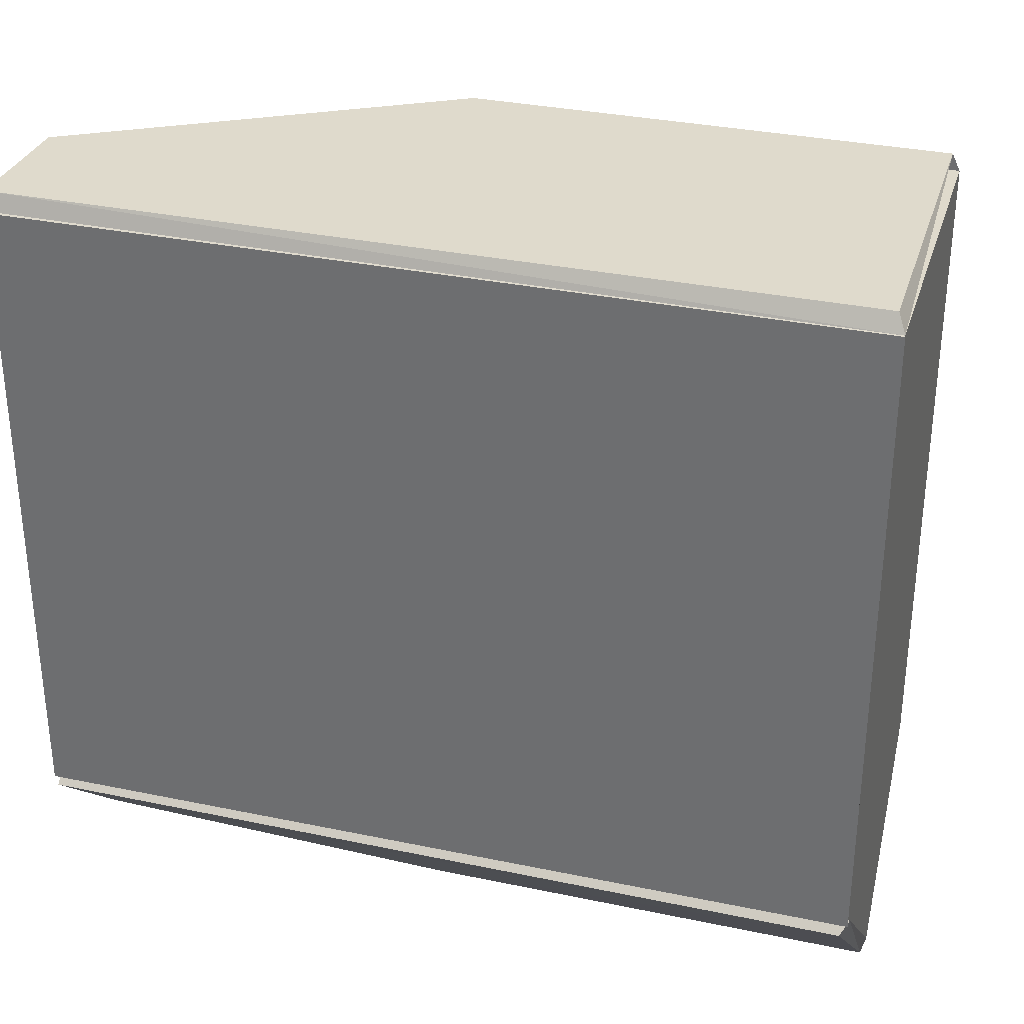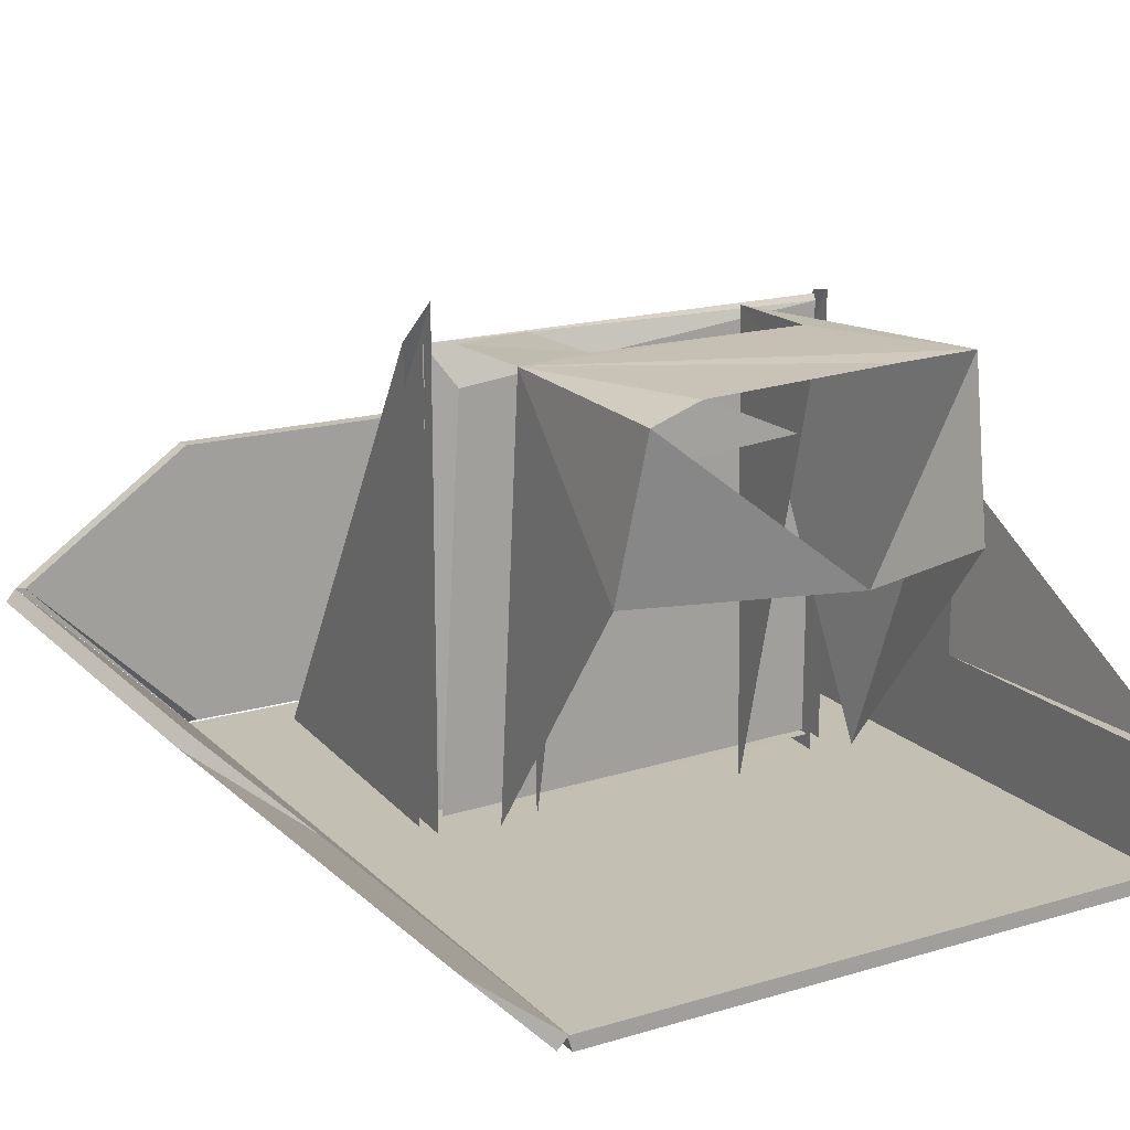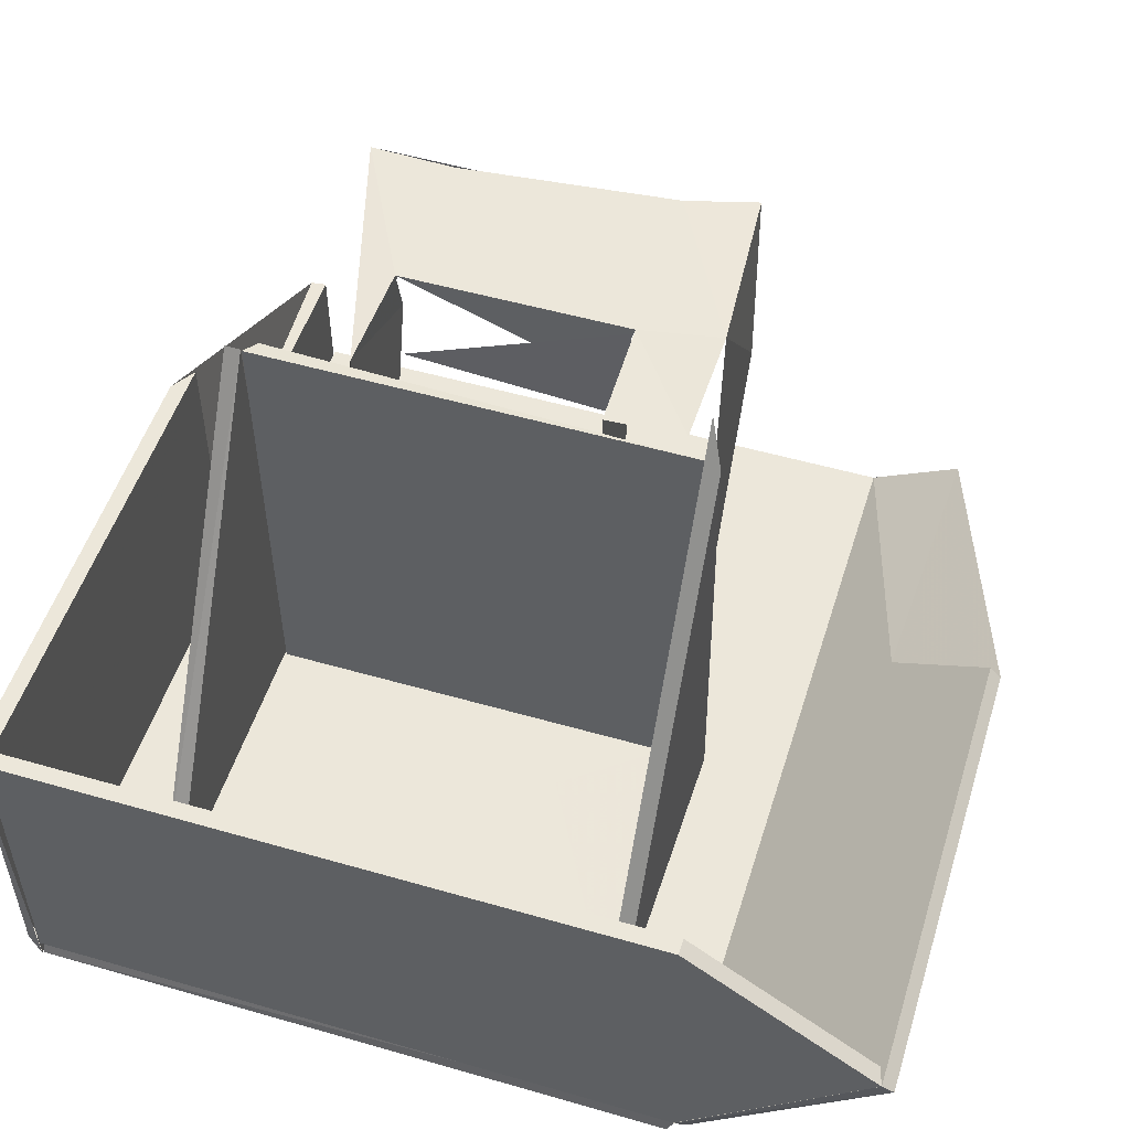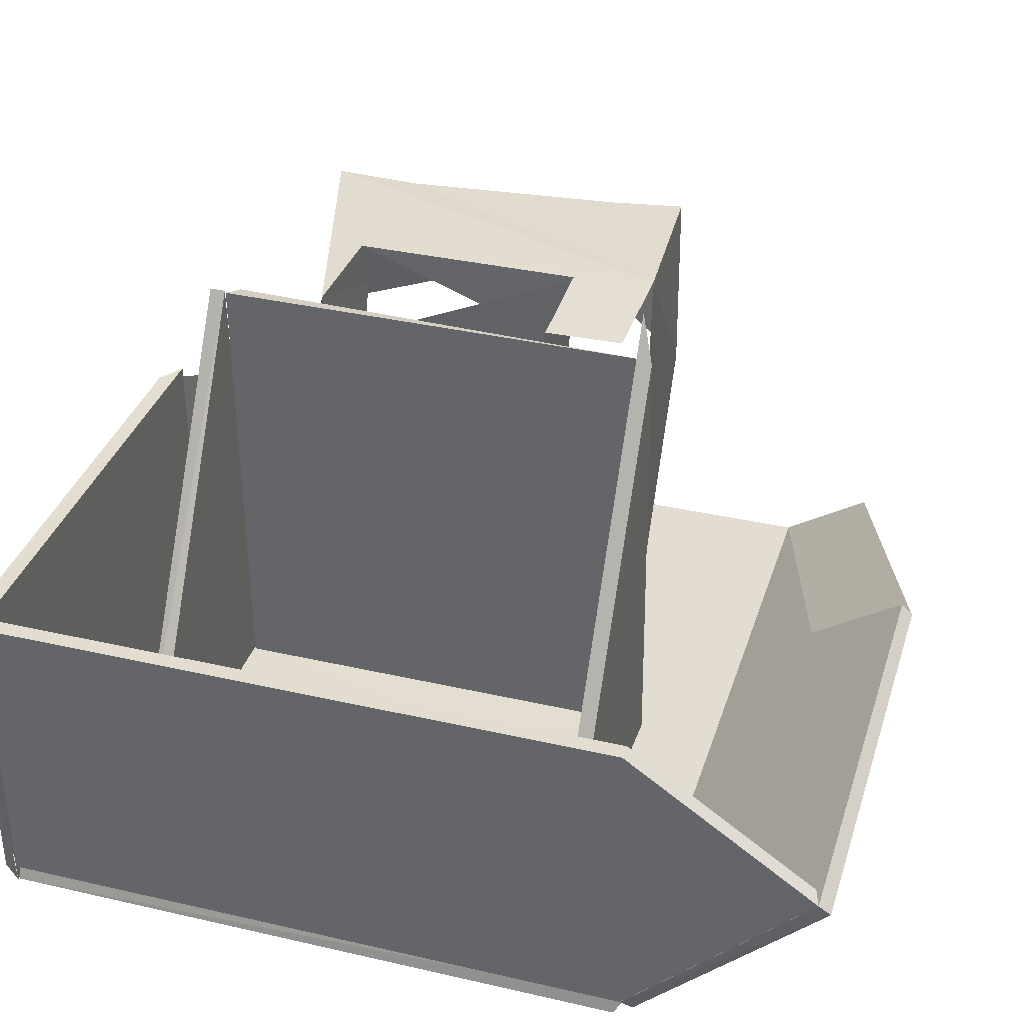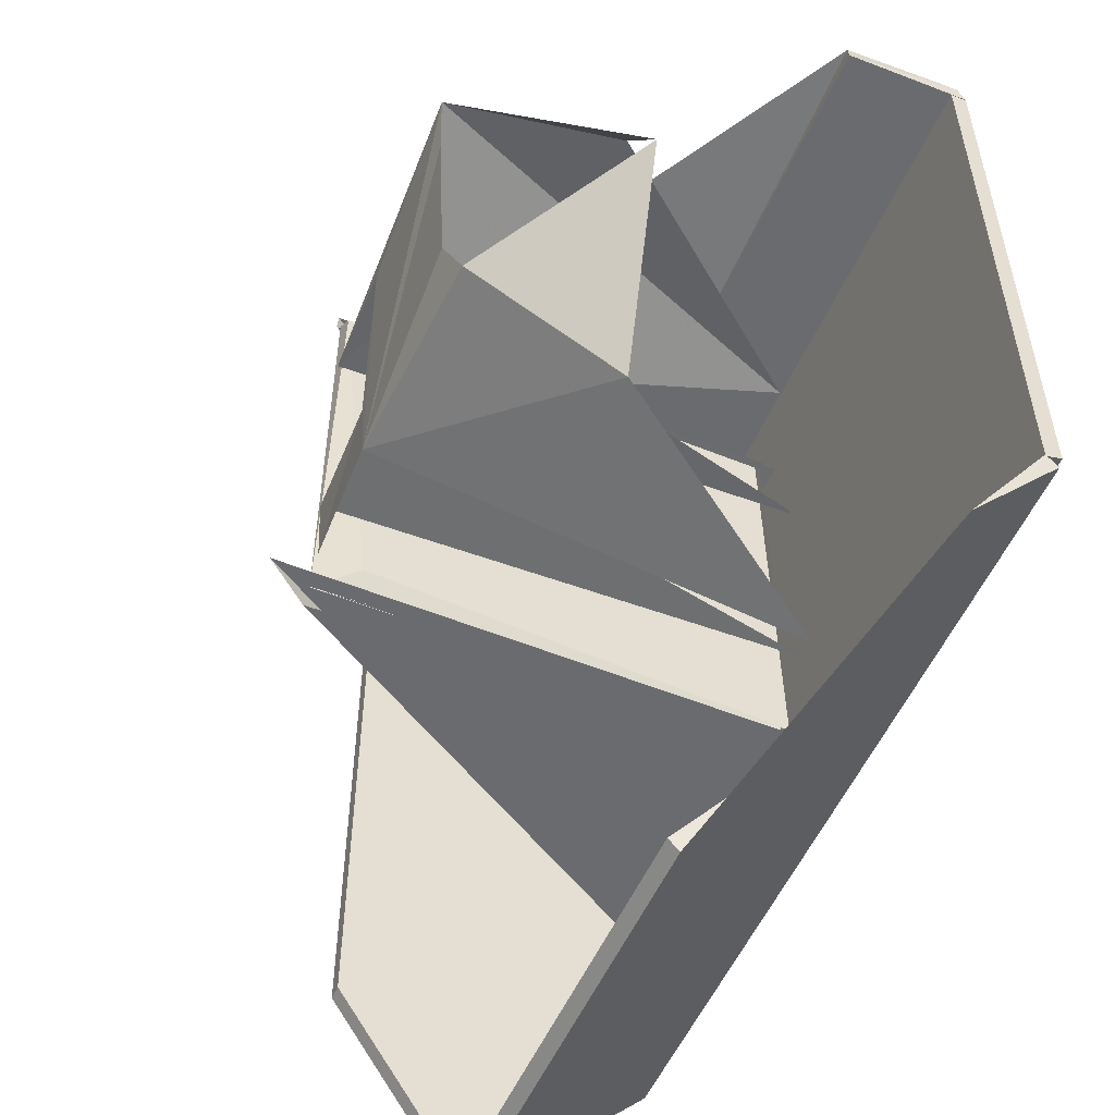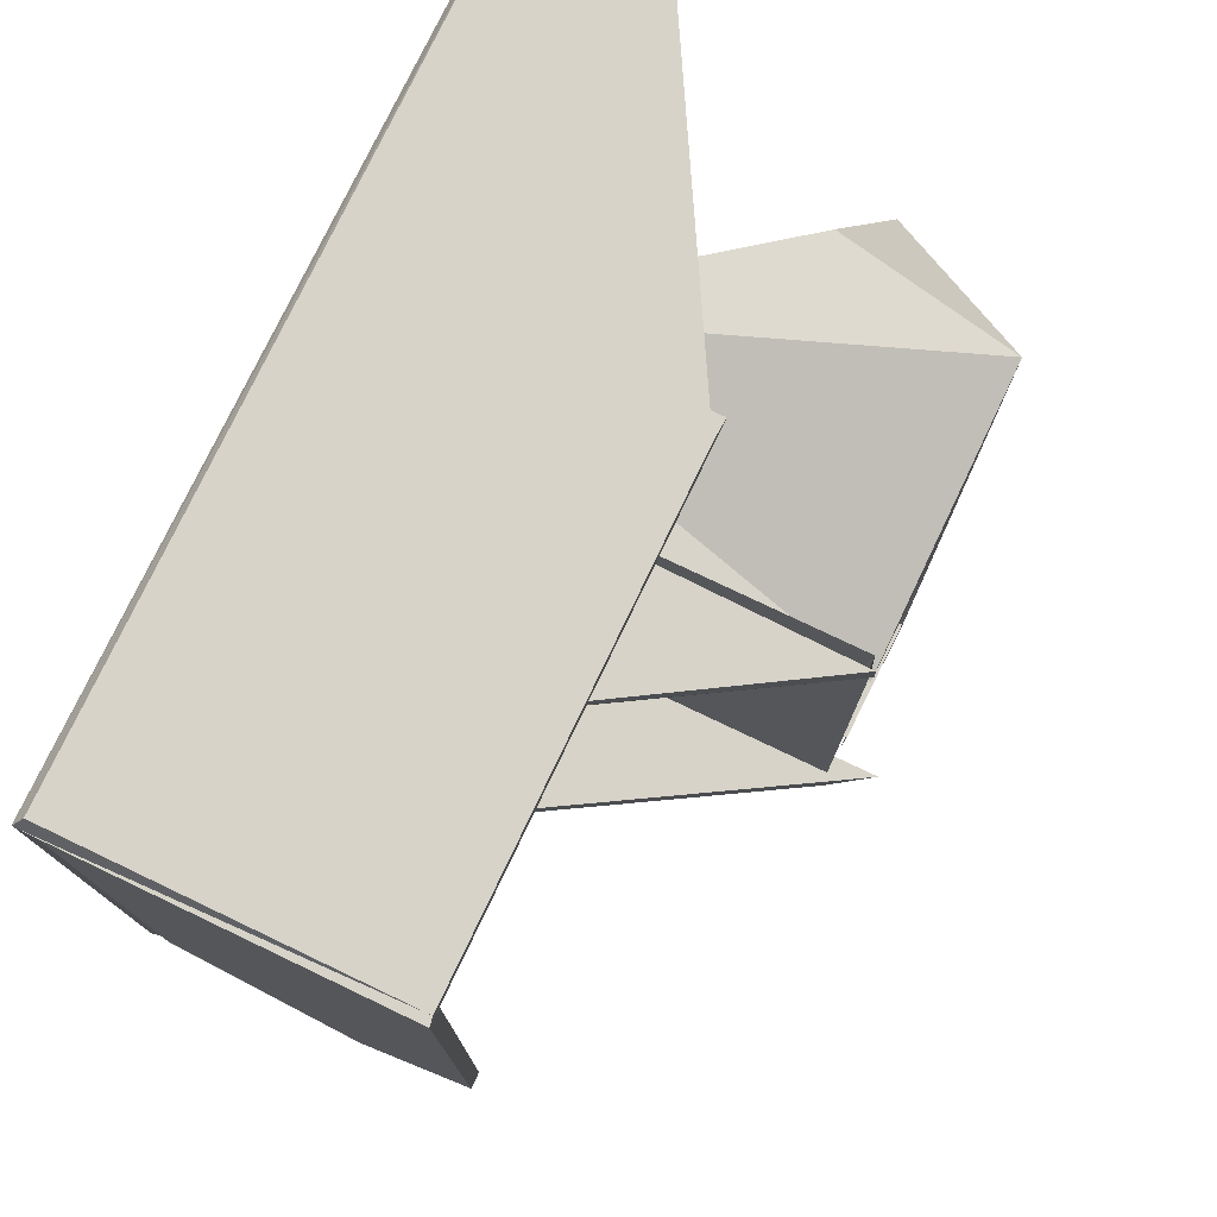
<metadata>
{"format":"obj","ext":"obj","renderer":"f3d","projection":"perspective","resolution":1024,"background":"white","views":[{"elev":32.6,"azim":16.3,"up":"+Z"},{"elev":17.8,"azim":-120.0,"up":"+Y"},{"elev":52.0,"azim":107.3,"up":"+Y"},{"elev":35.4,"azim":106.9,"up":"+Y"},{"elev":-53.5,"azim":-113.3,"up":"+Z"},{"elev":76.9,"azim":115.5,"up":"+Z"}]}
</metadata>
<code>
v 0.1419 -0.06584 -0.09196
v 0.1489 0.1202 -0.09174
v 0.2567 -0.06033 -0.09166
v 0.2567 -0.06033 -0.09166
v 0.1489 0.1202 -0.09174
v 0.2575 -0.06211 -0.08531
v 0.2575 -0.06211 -0.08531
v 0.1489 0.1202 -0.09174
v 0.1389 0.1365 -0.0854
v 0.2575 -0.06211 -0.08531
v 0.1389 0.1365 -0.0854
v 0.1389 -0.06885 -0.08562
v 0.1389 -0.06885 0.08562
v 0.1459 0.1215 0.0854
v 0.2572 -0.06239 0.08531
v 0.2572 -0.06239 0.08531
v 0.1459 0.1215 0.0854
v 0.2568 -0.06023 0.09166
v 0.2568 -0.06023 0.09166
v 0.1459 0.1215 0.0854
v 0.1455 0.1212 0.09176
v 0.2568 -0.06023 0.09166
v 0.1455 0.1212 0.09176
v 0.1419 -0.06584 0.09196
v 0.1389 -0.062 -0.08381
v 0.1724 -0.06249 -0.03947
v 0.2562 -0.06249 -0.08537
v 0.2309 -0.06249 0.08715
v 0.2562 -0.06249 -0.08537
v 0.1724 -0.06249 -0.03947
v 0.2309 -0.06249 0.08715
v 0.1724 -0.06249 -0.03947
v 0.141 -0.06253 0.08537
v 0.141 -0.06253 0.08537
v 0.1724 -0.06249 -0.03947
v 0.1389 -0.062 -0.08381
v 0.1453 0.1197 -0.08566
v 0.1389 -0.062 -0.08381
v 0.1389 0.1032 -0.07453
v 0.1453 0.1197 -0.08566
v 0.1453 -0.06219 0.08466
v 0.1453 -0.06217 -0.08479
v 0.1453 0.1202 0.08537
v 0.1453 -0.06219 0.08466
v 0.1453 0.08773 0.06577
v 0.1453 -0.06219 0.08466
v 0.1453 0.1197 -0.08566
v 0.1453 0.08773 0.06577
v 0.1453 0.08773 0.06577
v 0.1453 0.1197 -0.08566
v 0.1453 0.1202 0.08537
v 0.1389 0.1032 -0.07453
v 0.1389 0.1189 0.08143
v 0.1453 0.1197 -0.08566
v 0.1453 0.1197 -0.08566
v 0.1389 0.1189 0.08143
v 0.1453 0.1202 0.08537
v 0.1389 -0.05908 0.0812
v 0.1389 0.1189 0.08143
v 0.1389 0.1032 -0.07453
v 0.1389 -0.05908 0.0812
v 0.1389 0.1032 -0.07453
v 0.1389 -0.062 -0.08381
v 0.2025 -0.06885 -0.01008
v 0.2941 -0.06881 0.127
v 0.2945 -0.06889 -0.1242
v 0.2941 -0.06881 0.127
v 0.2025 -0.06885 -0.01008
v -0.02383 -0.06881 0.127
v -0.02382 -0.06888 -0.1235
v 0.2025 -0.06885 -0.01008
v 0.2945 -0.06889 -0.1242
v -0.02383 -0.06881 0.127
v 0.2025 -0.06885 -0.01008
v -0.02382 -0.06888 -0.1235
v -0.02383 -0.06881 0.127
v -0.02383 -0.07516 0.127
v 0.2941 -0.06881 0.127
v 0.2941 -0.06881 0.127
v -0.02383 -0.07516 0.127
v 0.2962 -0.07516 0.127
v 0.2962 -0.07516 0.127
v 0.2038 -0.07519 0.01843
v 0.2962 -0.07523 -0.1205
v 0.2038 -0.07519 0.01843
v 0.2962 -0.07516 0.127
v -0.02383 -0.07516 0.127
v 0.2962 -0.07523 -0.1205
v 0.2038 -0.07519 0.01843
v -0.02382 -0.07523 -0.1214
v -0.02382 -0.07523 -0.1214
v 0.2038 -0.07519 0.01843
v -0.02383 -0.07516 0.127
v 0.2941 -0.06881 0.127
v 0.2962 -0.07516 0.127
v 0.2945 -0.06889 -0.1242
v 0.2945 -0.06889 -0.1242
v 0.2962 -0.07516 0.127
v 0.2962 -0.07523 -0.1205
v -0.02382 -0.07523 -0.1214
v -0.02382 -0.06888 -0.1235
v 0.2945 -0.06889 -0.1242
v -0.02382 -0.07523 -0.1214
v -0.02383 -0.07516 0.127
v -0.02383 -0.06881 0.127
v -0.02382 -0.07523 -0.1214
v -0.02383 -0.06881 0.127
v -0.02382 -0.06888 -0.1235
v 0.2945 -0.06889 -0.1242
v 0.2962 -0.07523 -0.1205
v -0.02382 -0.07523 -0.1214
v -0.02294 -0.02468 0.1277
v -0.02211 -0.02477 0.134
v 0.1047 -0.02454 0.1277
v 0.1047 -0.02454 0.1277
v -0.02211 -0.02477 0.134
v 0.1147 0.05271 0.1339
v 0.2932 -0.07219 0.1342
v 0.2932 0.05271 0.134
v 0.1147 0.05271 0.1339
v 0.1147 0.05271 0.1339
v -0.02211 -0.02477 0.134
v 0.2932 -0.07219 0.1342
v 0.2932 -0.07219 0.1342
v -0.02211 -0.02477 0.134
v -0.02382 -0.07219 0.1341
v 0.2932 0.05271 0.134
v 0.2962 0.0527 0.1276
v 0.1047 0.05265 0.1276
v 0.2932 0.05271 0.134
v 0.1047 0.05265 0.1276
v 0.1147 0.05271 0.1339
v 0.2932 -0.07219 0.1342
v 0.2962 -0.0759 0.1278
v 0.2932 0.05271 0.134
v 0.2962 -0.0759 0.1278
v 0.2932 -0.07219 0.1342
v -0.02382 -0.07219 0.1341
v -0.02382 -0.07219 0.1341
v -0.02382 -0.0752 0.1277
v 0.2962 -0.0759 0.1278
v -0.02211 -0.02477 0.134
v -0.02294 -0.02468 0.1277
v -0.02382 -0.07219 0.1341
v -0.02382 -0.07219 0.1341
v -0.02294 -0.02468 0.1277
v -0.02382 -0.0752 0.1277
v -0.02382 -0.0752 0.1277
v -0.02294 -0.02468 0.1277
v 0.1047 -0.02454 0.1277
v -0.02382 -0.0752 0.1277
v 0.1047 -0.02454 0.1277
v 0.2962 -0.0759 0.1278
v 0.1047 0.05265 0.1276
v 0.2962 0.0527 0.1276
v 0.2962 -0.0759 0.1278
v 0.1047 0.05265 0.1276
v 0.2962 -0.0759 0.1278
v 0.1047 -0.02454 0.1277
v 0.1142 0.001873 -0.1935
v 0.1142 -0.002617 -0.198
v 0.09417 -0.03702 -0.1546
v -0.01612 -0.0415 -0.1585
v 0.09417 -0.03702 -0.1546
v 0.1142 -0.002617 -0.198
v -0.01612 -0.0415 -0.1585
v -0.02382 -0.07331 -0.1273
v -0.02382 -0.06882 -0.1228
v 0.2946 -0.00265 -0.1981
v 0.2932 -0.07337 -0.1274
v 0.1142 -0.002617 -0.198
v -0.02382 -0.07331 -0.1273
v -0.01612 -0.0415 -0.1585
v 0.2932 -0.07337 -0.1274
v 0.2932 -0.07337 -0.1274
v -0.01612 -0.0415 -0.1585
v 0.1142 -0.002617 -0.198
v 0.2946 -0.00265 -0.1981
v 0.2962 -0.06888 -0.1229
v 0.2932 -0.07337 -0.1274
v 0.2932 -0.07337 -0.1274
v 0.2962 -0.06888 -0.1229
v -0.02382 -0.06882 -0.1228
v 0.2932 -0.07337 -0.1274
v -0.02382 -0.06882 -0.1228
v -0.02382 -0.07331 -0.1273
v 0.2946 -0.00265 -0.1981
v 0.2962 0.001841 -0.1936
v 0.2962 -0.06888 -0.1229
v 0.1142 -0.002617 -0.198
v 0.1142 0.001873 -0.1935
v 0.2946 -0.00265 -0.1981
v 0.2946 -0.00265 -0.1981
v 0.1142 0.001873 -0.1935
v 0.2962 0.001841 -0.1936
v 0.2962 -0.06888 -0.1229
v 0.09417 -0.03702 -0.1546
v -0.02382 -0.06882 -0.1228
v -0.02382 -0.06882 -0.1228
v 0.09417 -0.03702 -0.1546
v -0.01612 -0.0415 -0.1585
v 0.2962 0.001841 -0.1936
v 0.1142 0.001873 -0.1935
v 0.2962 -0.06888 -0.1229
v 0.2962 -0.06888 -0.1229
v 0.1142 0.001873 -0.1935
v 0.09417 -0.03702 -0.1546
v 0.2962 0.0527 0.1277
v 0.296 -0.06885 0.1277
v 0.2962 0.0527 -0.1206
v 0.2962 0.0527 -0.1206
v 0.296 -0.06885 0.1277
v 0.2961 -0.06886 -0.1228
v 0.2962 0.0527 -0.1206
v 0.2961 -0.06886 -0.1228
v 0.2962 0.001863 -0.1935
v 0.2899 0.05271 -0.1206
v 0.2899 0.05271 0.1247
v 0.2962 0.0527 -0.1206
v 0.2962 0.0527 -0.1206
v 0.2899 0.05271 0.1247
v 0.2962 0.0527 0.1277
v 0.2898 0.003339 -0.1914
v 0.2897 -0.06584 -0.1216
v 0.2899 0.05271 -0.1206
v 0.2899 0.05271 -0.1206
v 0.2897 -0.06584 -0.1216
v 0.2897 -0.06584 0.1247
v 0.2899 0.05271 -0.1206
v 0.2897 -0.06584 0.1247
v 0.2899 0.05271 0.1247
v 0.2899 0.05271 -0.1206
v 0.2962 0.0527 -0.1206
v 0.2898 0.003339 -0.1914
v 0.2898 0.003339 -0.1914
v 0.2962 0.0527 -0.1206
v 0.2962 0.001863 -0.1935
v 0.2961 -0.06886 -0.1228
v 0.2897 -0.06584 -0.1216
v 0.2898 0.003339 -0.1914
v 0.09989 -0.05109 0.07734
v 0.03389 0.1211 0.07702
v 0.01946 0.05212 0.07313
v 0.02929 0.05083 -0.07506
v 0.01402 0.1164 -0.07098
v 0.08965 0.1218 -0.07749
v 0.02929 0.05083 -0.07506
v 0.08965 0.1218 -0.07749
v 0.1039 -0.05408 -0.0776
v 0.0953 0.1216 0.04529
v 0.09521 0.09101 -0.03639
v 0.09528 0.1217 -0.04557
v 0.0254 0.1199 -0.04354
v 0.08965 0.1218 -0.07749
v 0.01402 0.1164 -0.07098
v 0.09572 0.08051 0.04423
v 0.09643 0.1203 -0.04437
v 0.09562 0.07406 -0.04449
v 0.03389 0.1211 0.07702
v 0.09989 -0.05109 0.07734
v 0.1389 0.1209 0.04668
v 0.1389 0.121 -0.04636
v 0.09528 0.1217 -0.04557
v 0.1327 -0.06864 -0.04625
v 0.08974 0.1008 0.04531
v 0.0953 0.1216 0.04529
v 0.1389 0.1209 0.04668
v 0.1322 -0.07242 0.04605
v 0.08974 0.1008 0.04531
v 0.1389 0.1209 0.04668
v 0.03389 0.1211 0.07702
v 0.1389 0.1209 0.04668
v 0.0953 0.1216 0.04529
v 0.1389 0.121 -0.04636
v 0.1369 0.1202 -0.07674
v 0.09528 0.1217 -0.04557
v 0.09528 0.1217 -0.04557
v 0.1369 0.1202 -0.07674
v 0.08965 0.1218 -0.07749
v 0.03389 0.1211 0.07702
v 0.0953 0.1216 0.04529
v 0.08965 0.1218 -0.07749
v 0.08965 0.1218 -0.07749
v 0.0953 0.1216 0.04529
v 0.09528 0.1217 -0.04557
v -0.02394 0.06253 -0.009699
v 0.01402 0.1164 -0.07098
v 0.02929 0.05083 -0.07506
v 0.03389 0.1211 0.07702
v -0.02394 0.06253 -0.009699
v 0.01946 0.05212 0.07313
v 0.08965 0.1218 -0.07749
v 0.0254 0.1199 -0.04354
v 0.03413 0.1203 0.04343
v 0.08965 0.1218 -0.07749
v 0.03413 0.1203 0.04343
v 0.03389 0.1211 0.07702
f 1 2 3
f 4 5 6
f 7 8 9
f 10 11 12
f 13 14 15
f 16 17 18
f 19 20 21
f 22 23 24
f 25 26 27
f 28 29 30
f 31 32 33
f 34 35 36
f 37 38 39
f 40 41 42
f 43 44 45
f 46 47 48
f 49 50 51
f 52 53 54
f 55 56 57
f 58 59 60
f 61 62 63
f 64 65 66
f 67 68 69
f 70 71 72
f 73 74 75
f 76 77 78
f 79 80 81
f 82 83 84
f 85 86 87
f 88 89 90
f 91 92 93
f 94 95 96
f 97 98 99
f 100 101 102
f 103 104 105
f 106 107 108
f 109 110 111
f 112 113 114
f 115 116 117
f 118 119 120
f 121 122 123
f 124 125 126
f 127 128 129
f 130 131 132
f 133 134 135
f 136 137 138
f 139 140 141
f 142 143 144
f 145 146 147
f 148 149 150
f 151 152 153
f 154 155 156
f 157 158 159
f 160 161 162
f 163 164 165
f 166 167 168
f 169 170 171
f 172 173 174
f 175 176 177
f 178 179 180
f 181 182 183
f 184 185 186
f 187 188 189
f 190 191 192
f 193 194 195
f 196 197 198
f 199 200 201
f 202 203 204
f 205 206 207
f 208 209 210
f 211 212 213
f 214 215 216
f 217 218 219
f 220 221 222
f 223 224 225
f 226 227 228
f 229 230 231
f 232 233 234
f 235 236 237
f 238 239 240
f 241 242 243
f 244 245 246
f 247 248 249
f 250 251 252
f 253 254 255
f 256 257 258
f 259 260 261
f 262 263 264
f 265 266 267
f 268 269 270
f 271 272 273
f 274 275 276
f 277 278 279
f 280 281 282
f 283 284 285
f 286 287 288
f 289 290 291
f 292 293 294
f 295 296 297

</code>
